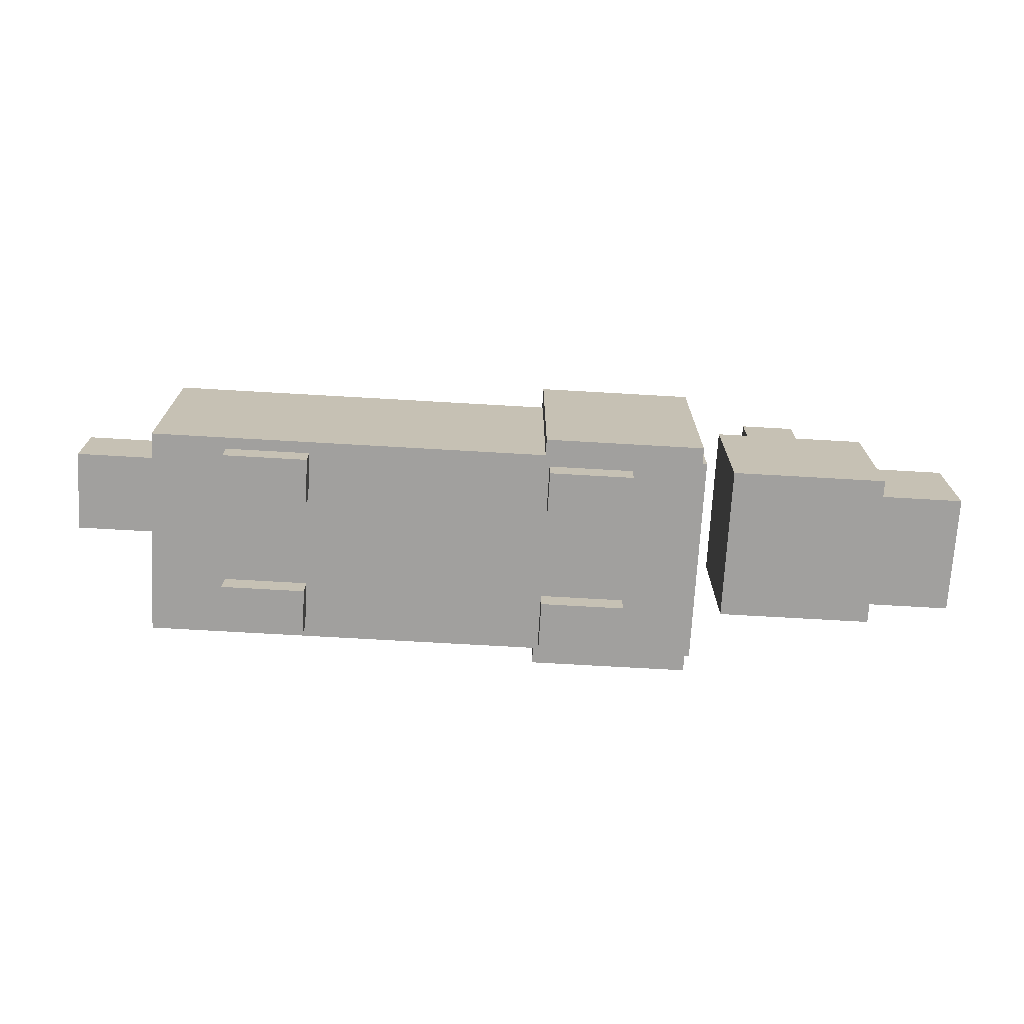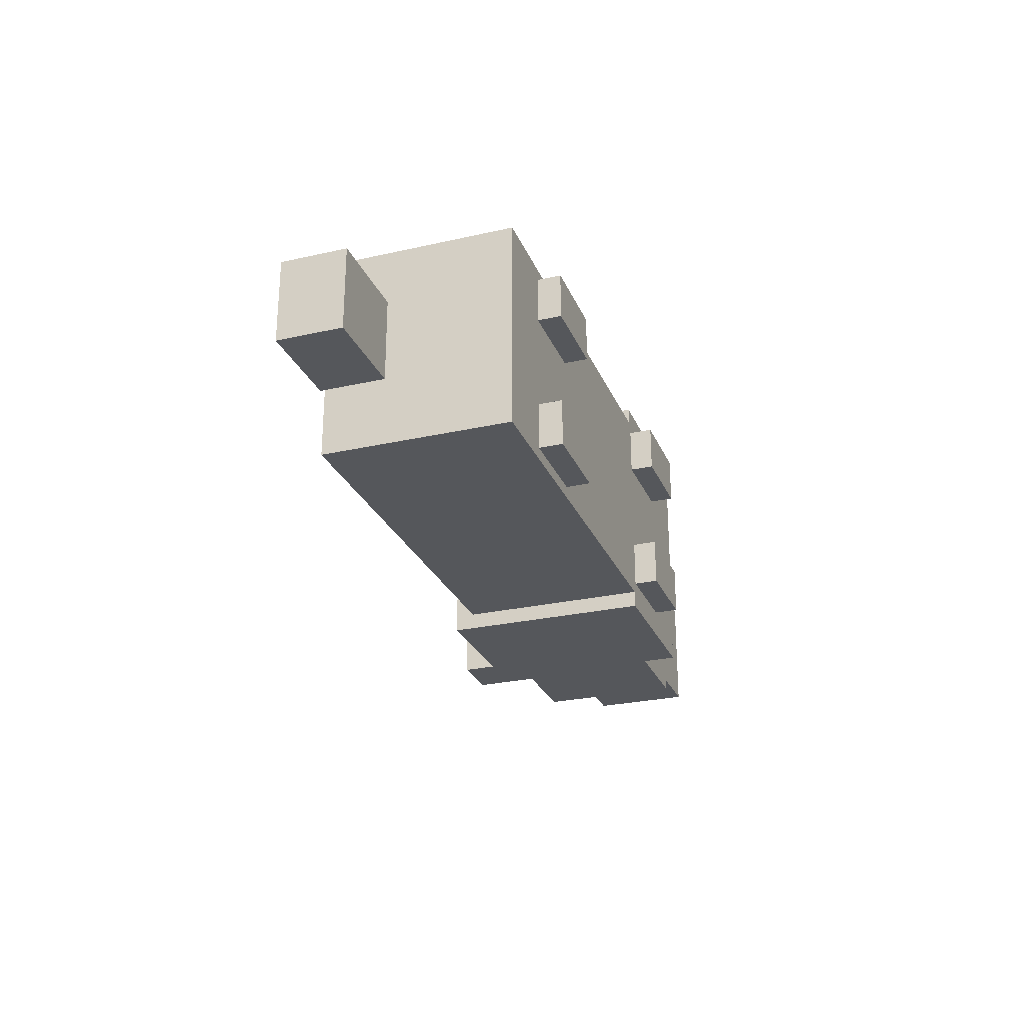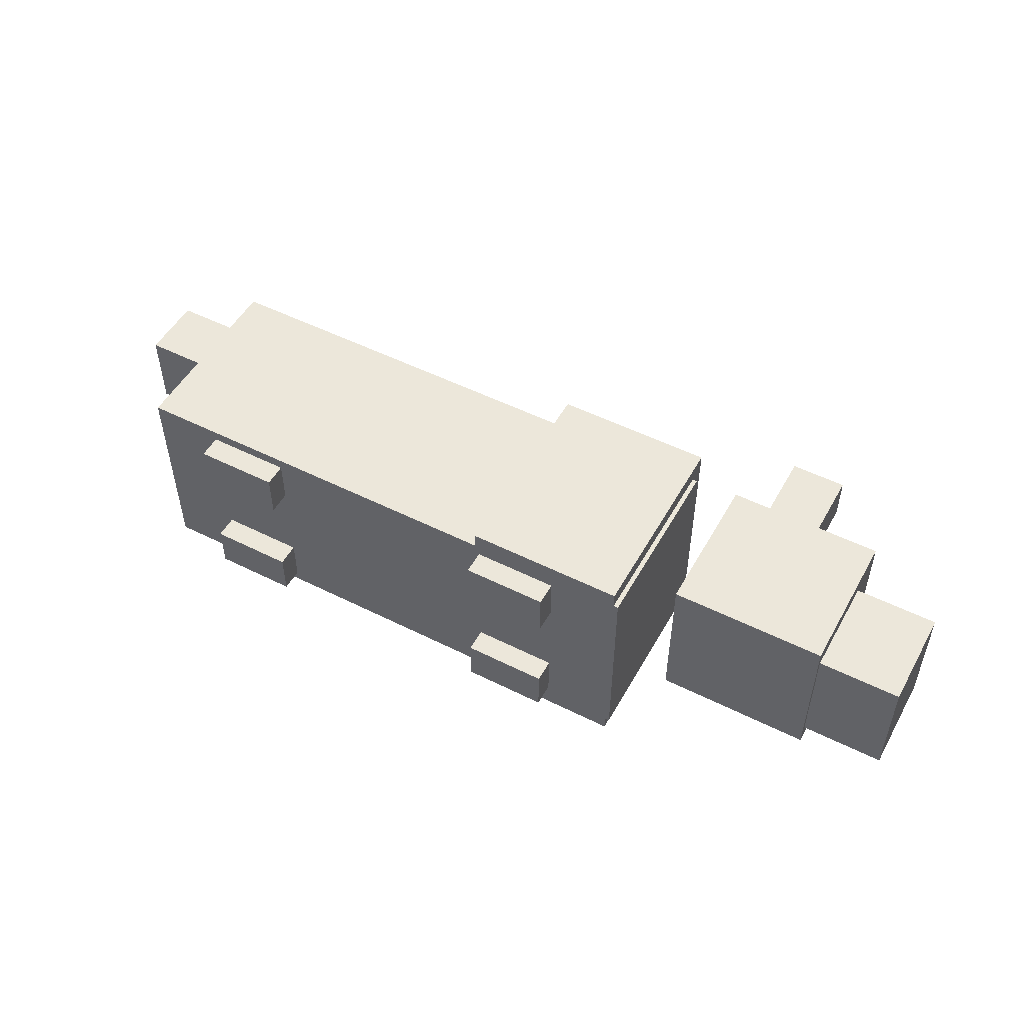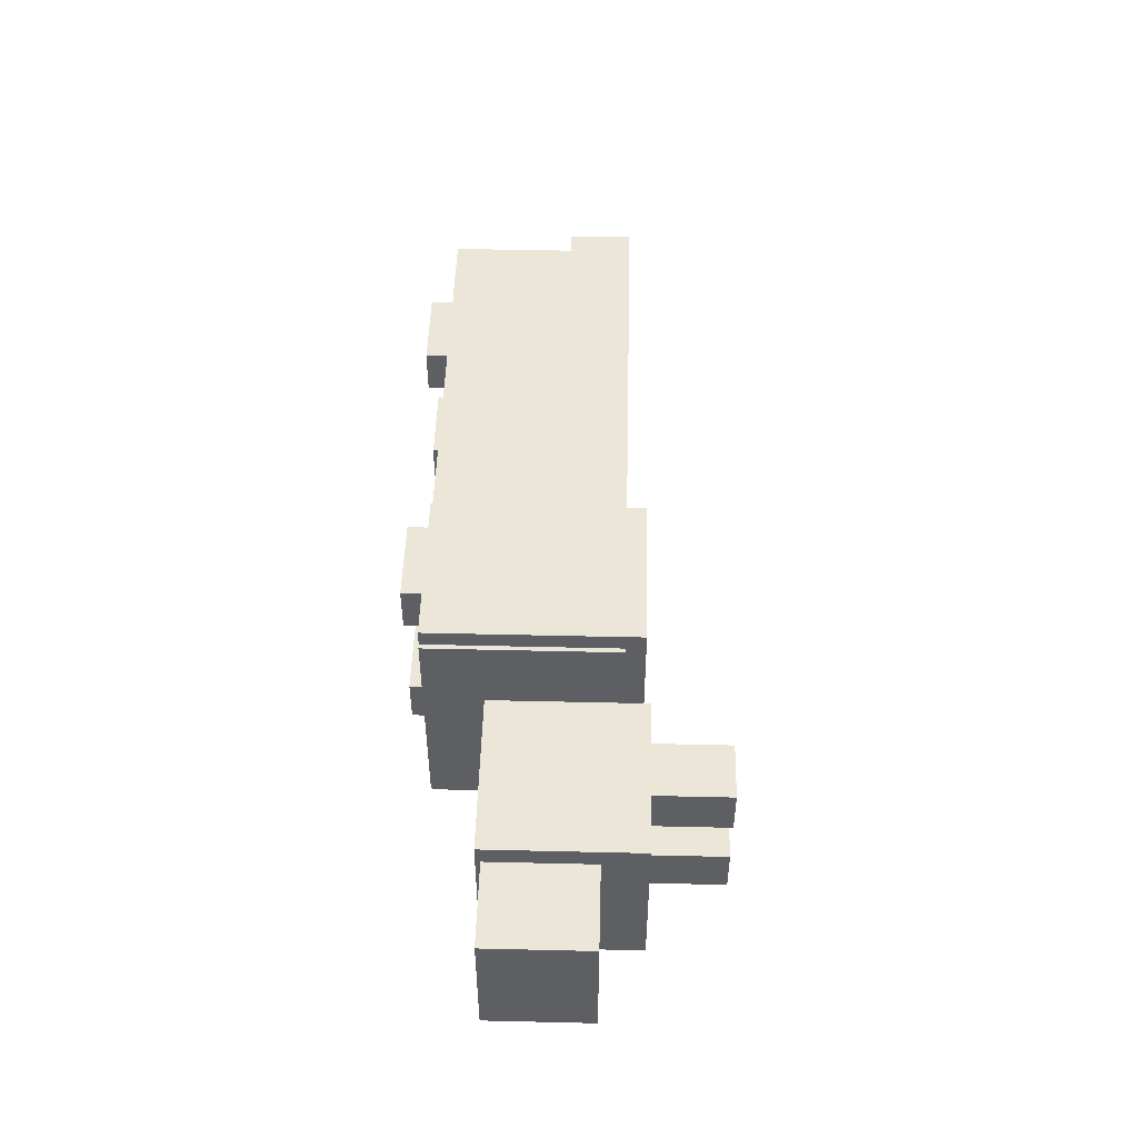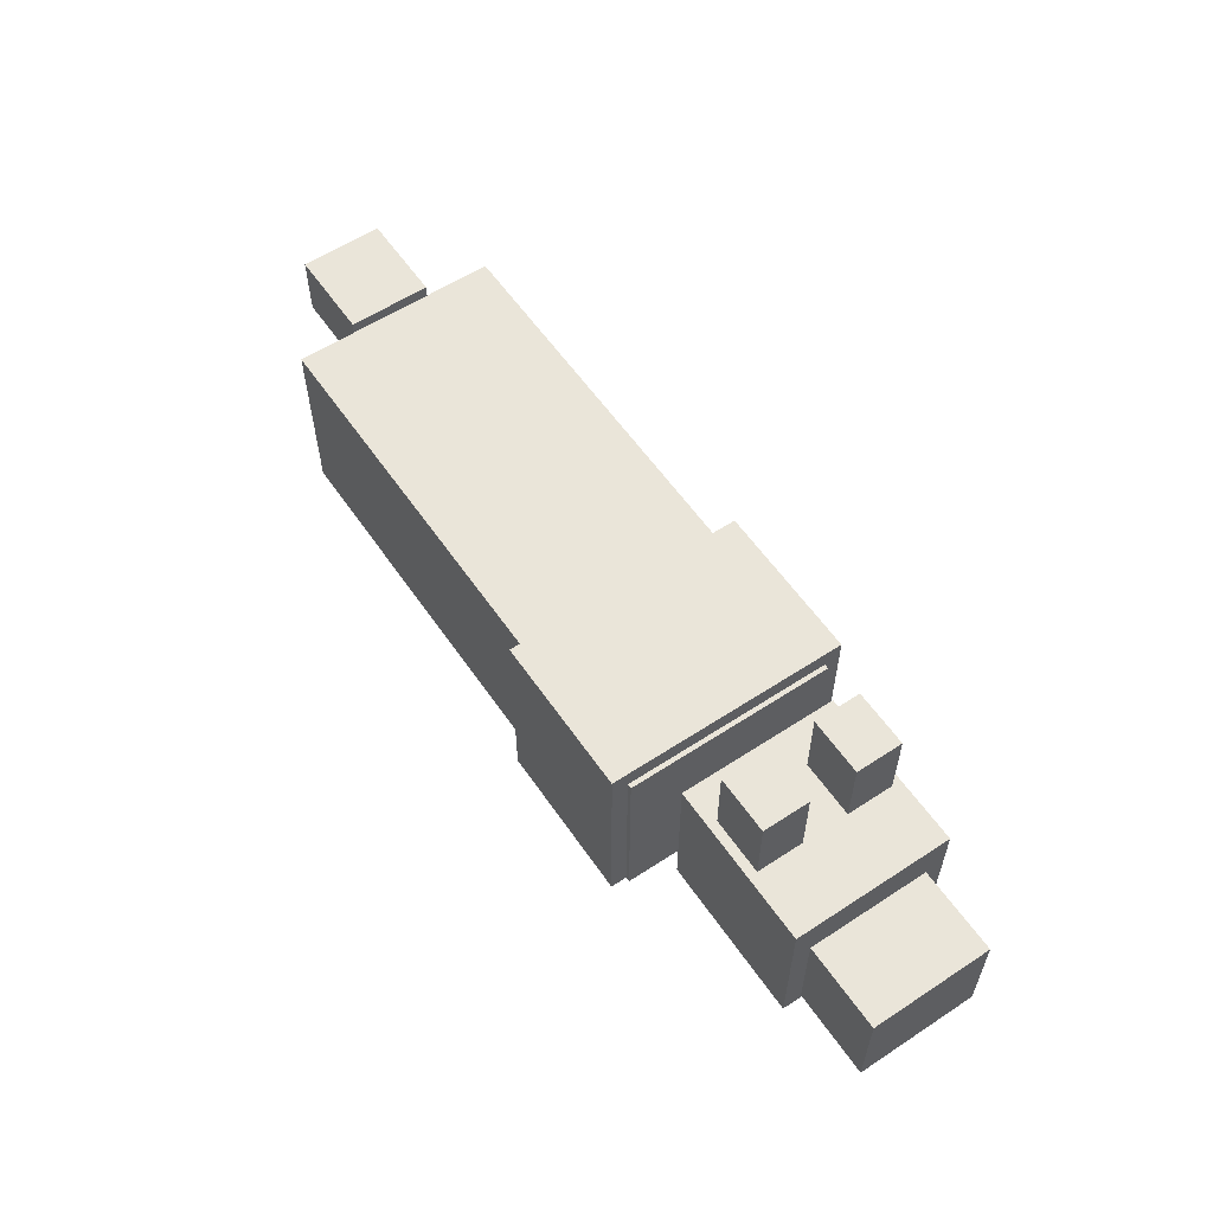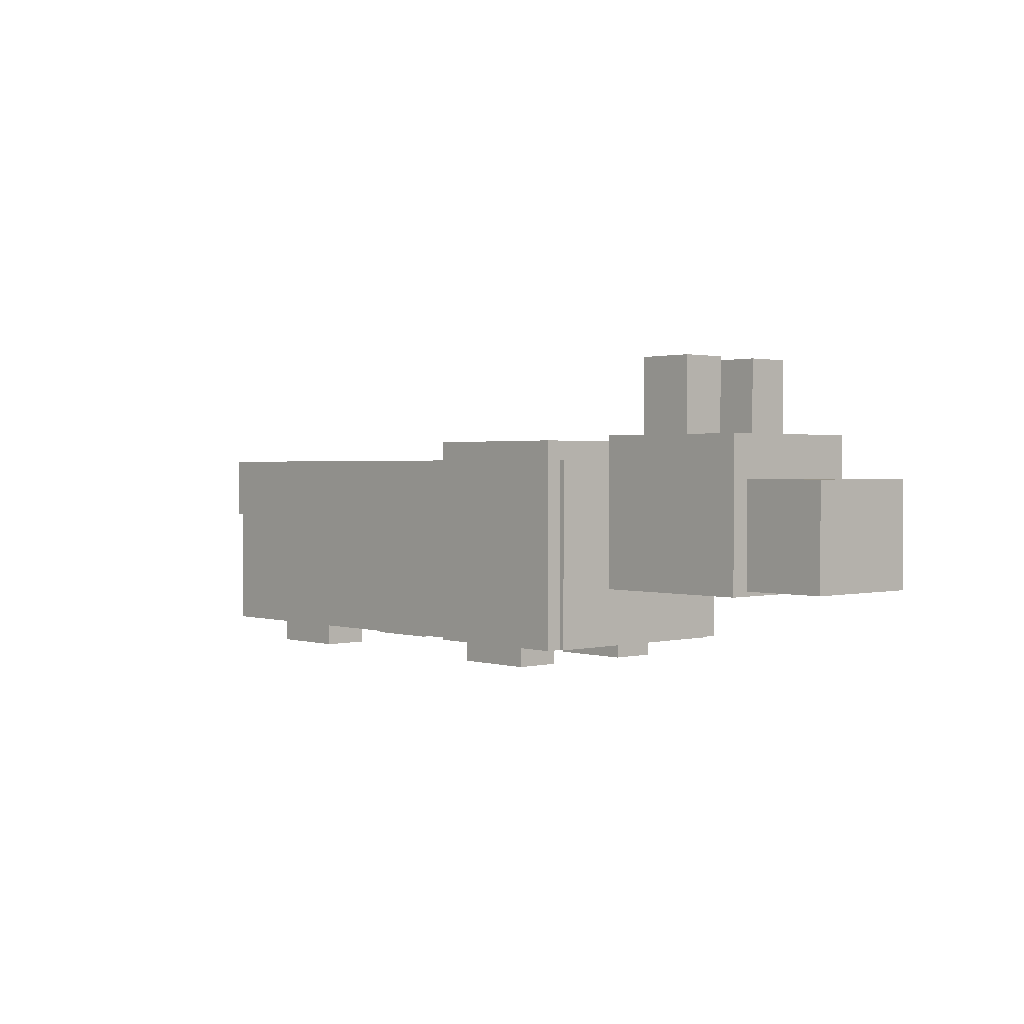
<metadata>
{"format":"obj","ext":"obj","renderer":"f3d","projection":"perspective","resolution":1024,"background":"white","views":[{"elev":-71.8,"azim":-3.3,"up":"+Y"},{"elev":-26.5,"azim":-70.5,"up":"+Z"},{"elev":51.3,"azim":28.6,"up":"+Z"},{"elev":48.6,"azim":91.5,"up":"+Z"},{"elev":57.9,"azim":55.8,"up":"+Y"},{"elev":1.3,"azim":47.9,"up":"+Y"}]}
</metadata>
<code>
v -0.6 0.05 0.225
v -0.6 0.05 -0.225
v 0.6 0.05 -0.225
v 0.6 0.05 0.225
v -0.6 0.45 0.225
v 0.6 0.45 0.225
v 0.6 0.45 -0.225
v -0.6 0.45 -0.225
f 1 2 3 4
f 5 6 7 8
f 1 4 6 5
f 4 3 7 6
f 3 2 8 7
f 2 1 5 8
v 0.25 0.05 0.26
v 0.25 0.05 -0.26
v 0.59 0.05 -0.26
v 0.59 0.05 0.26
v 0.25 0.49 0.26
v 0.59 0.49 0.26
v 0.59 0.49 -0.26
v 0.25 0.49 -0.26
f 9 10 11 12
f 13 14 15 16
f 9 12 14 13
f 12 11 15 14
f 11 10 16 15
f 10 9 13 16
v 0.68 0.18 0.17
v 0.68 0.18 -0.17
v 1.02 0.18 -0.17
v 1.02 0.18 0.17
v 0.68 0.5 0.17
v 1.02 0.5 0.17
v 1.02 0.5 -0.17
v 0.68 0.5 -0.17
f 17 18 19 20
f 21 22 23 24
f 17 20 22 21
f 20 19 23 22
f 19 18 24 23
f 18 17 21 24
v 0.96 0.19 0.13
v 0.96 0.19 -0.13
v 1.2 0.19 -0.13
v 1.2 0.19 0.13
v 0.96 0.41 0.13
v 1.2 0.41 0.13
v 1.2 0.41 -0.13
v 0.96 0.41 -0.13
f 25 26 27 28
f 29 30 31 32
f 25 28 30 29
f 28 27 31 30
f 27 26 32 31
f 26 25 29 32
v 0.76 0.5 0.15
v 0.76 0.5 0.05
v 0.88 0.5 0.05
v 0.88 0.5 0.15
v 0.76 0.66 0.15
v 0.88 0.66 0.15
v 0.88 0.66 0.05
v 0.76 0.66 0.05
f 33 34 35 36
f 37 38 39 40
f 33 36 38 37
f 36 35 39 38
f 35 34 40 39
f 34 33 37 40
v 0.76 0.5 -0.05
v 0.76 0.5 -0.15
v 0.88 0.5 -0.15
v 0.88 0.5 -0.05
v 0.76 0.66 -0.05
v 0.88 0.66 -0.05
v 0.88 0.66 -0.15
v 0.76 0.66 -0.15
f 41 42 43 44
f 45 46 47 48
f 41 44 46 45
f 44 43 47 46
f 43 42 48 47
f 42 41 45 48
v -0.82 0.31 0.09
v -0.82 0.31 -0.09
v -0.62 0.31 -0.09
v -0.62 0.31 0.09
v -0.82 0.45 0.09
v -0.62 0.45 0.09
v -0.62 0.45 -0.09
v -0.82 0.45 -0.09
f 49 50 51 52
f 53 54 55 56
f 49 52 54 53
f 52 51 55 54
f 51 50 56 55
f 50 49 53 56
v 0.26 0 0.2
v 0.26 0 0.1
v 0.44 0 0.1
v 0.44 0 0.2
v 0.26 0.2 0.2
v 0.44 0.2 0.2
v 0.44 0.2 0.1
v 0.26 0.2 0.1
f 57 58 59 60
f 61 62 63 64
f 57 60 62 61
f 60 59 63 62
f 59 58 64 63
f 58 57 61 64
v 0.26 0 -0.1
v 0.26 0 -0.2
v 0.44 0 -0.2
v 0.44 0 -0.1
v 0.26 0.2 -0.1
v 0.44 0.2 -0.1
v 0.44 0.2 -0.2
v 0.26 0.2 -0.2
f 65 66 67 68
f 69 70 71 72
f 65 68 70 69
f 68 67 71 70
f 67 66 72 71
f 66 65 69 72
v -0.44 0 0.2
v -0.44 0 0.1
v -0.26 0 0.1
v -0.26 0 0.2
v -0.44 0.2 0.2
v -0.26 0.2 0.2
v -0.26 0.2 0.1
v -0.44 0.2 0.1
f 73 74 75 76
f 77 78 79 80
f 73 76 78 77
f 76 75 79 78
f 75 74 80 79
f 74 73 77 80
v -0.44 0 -0.1
v -0.44 0 -0.2
v -0.26 0 -0.2
v -0.26 0 -0.1
v -0.44 0.2 -0.1
v -0.26 0.2 -0.1
v -0.26 0.2 -0.2
v -0.44 0.2 -0.2
f 81 82 83 84
f 85 86 87 88
f 81 84 86 85
f 84 83 87 86
f 83 82 88 87
f 82 81 85 88

</code>
